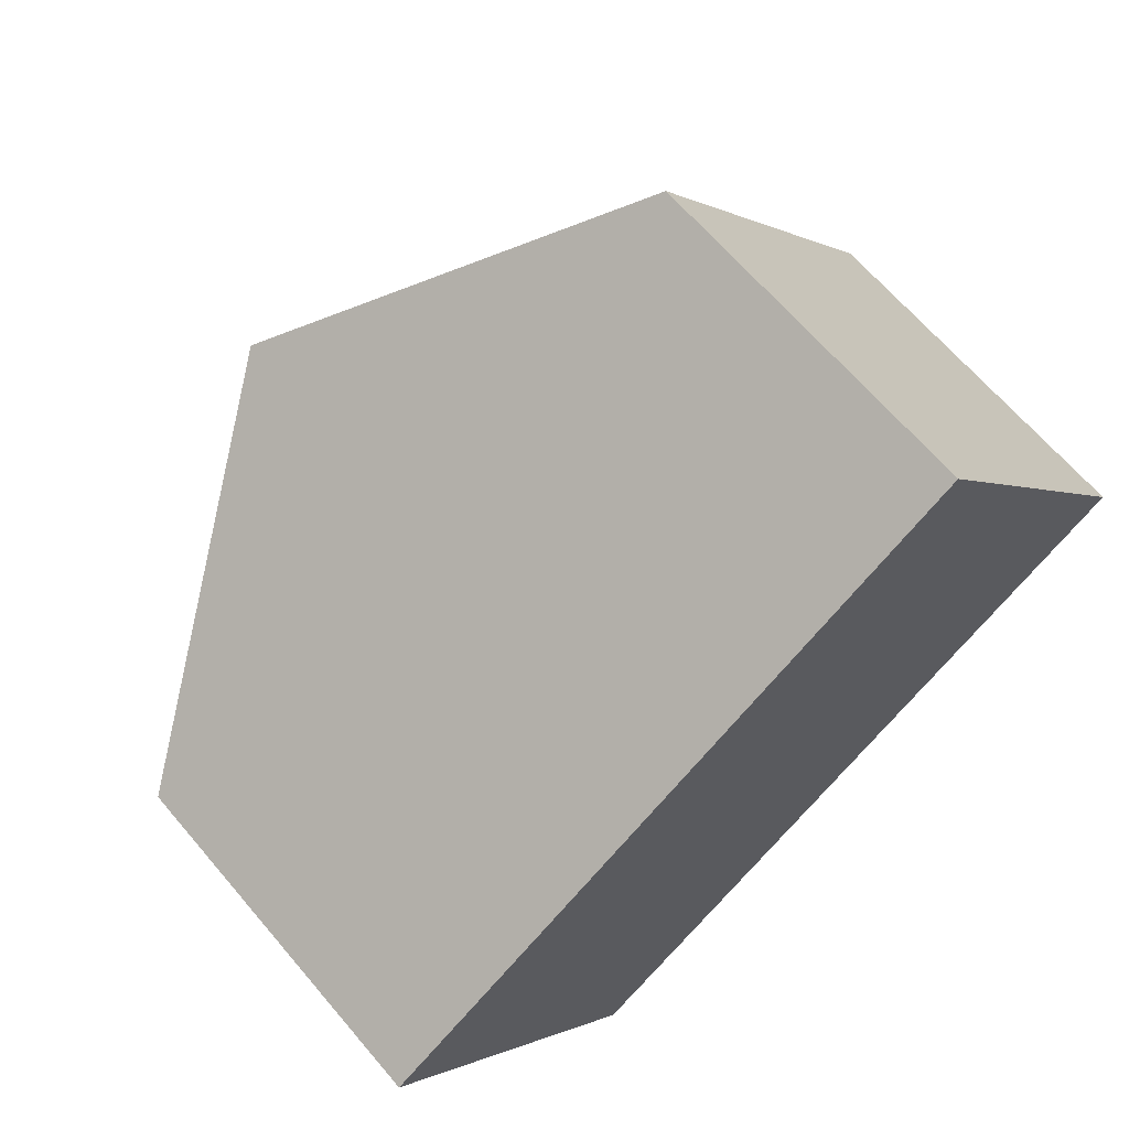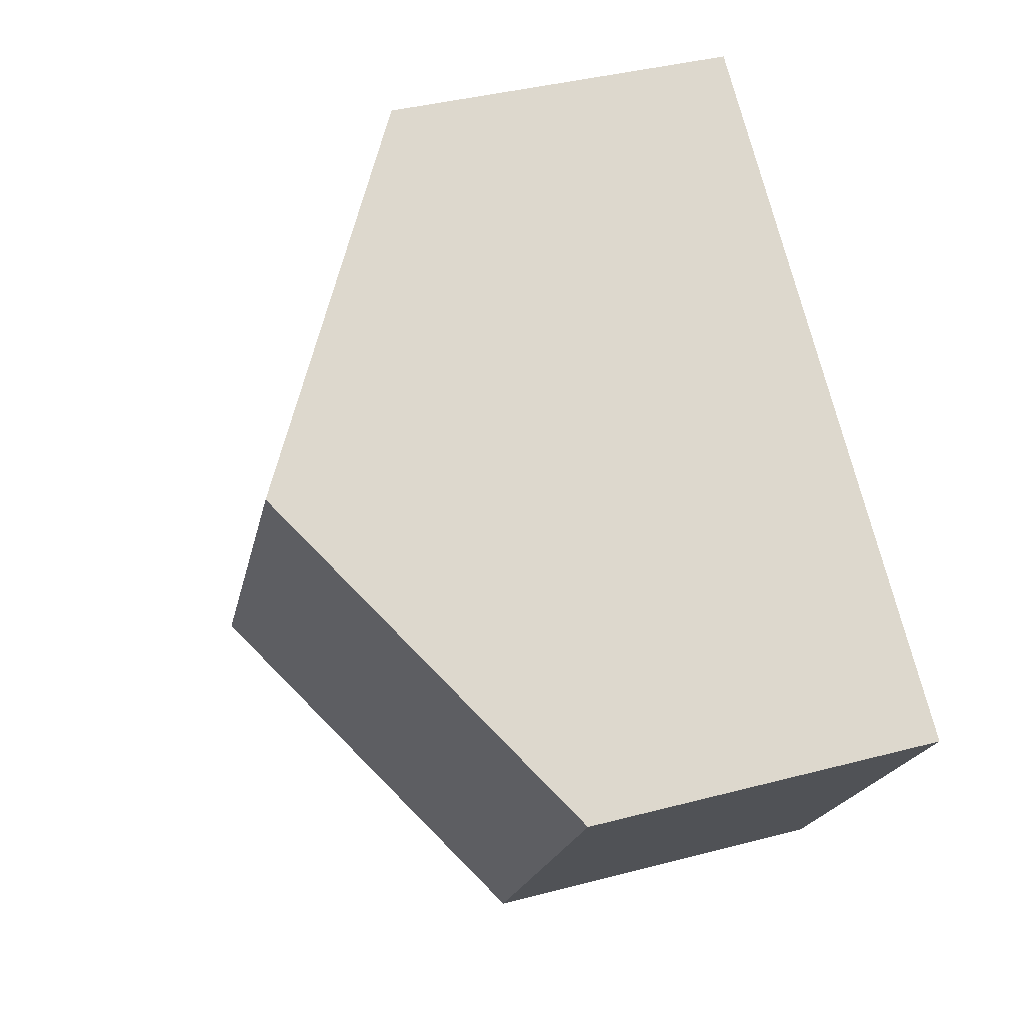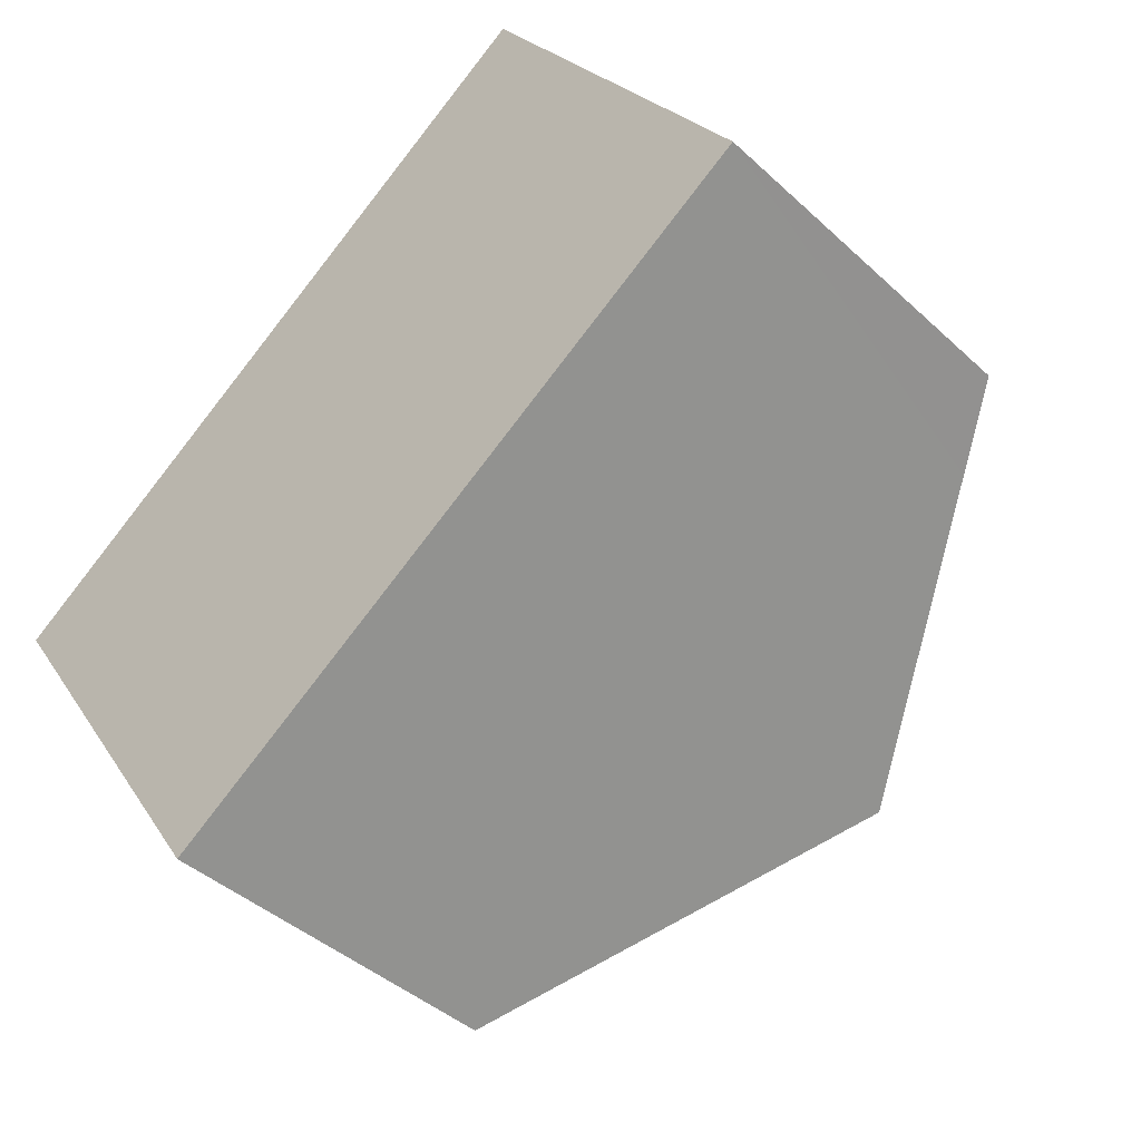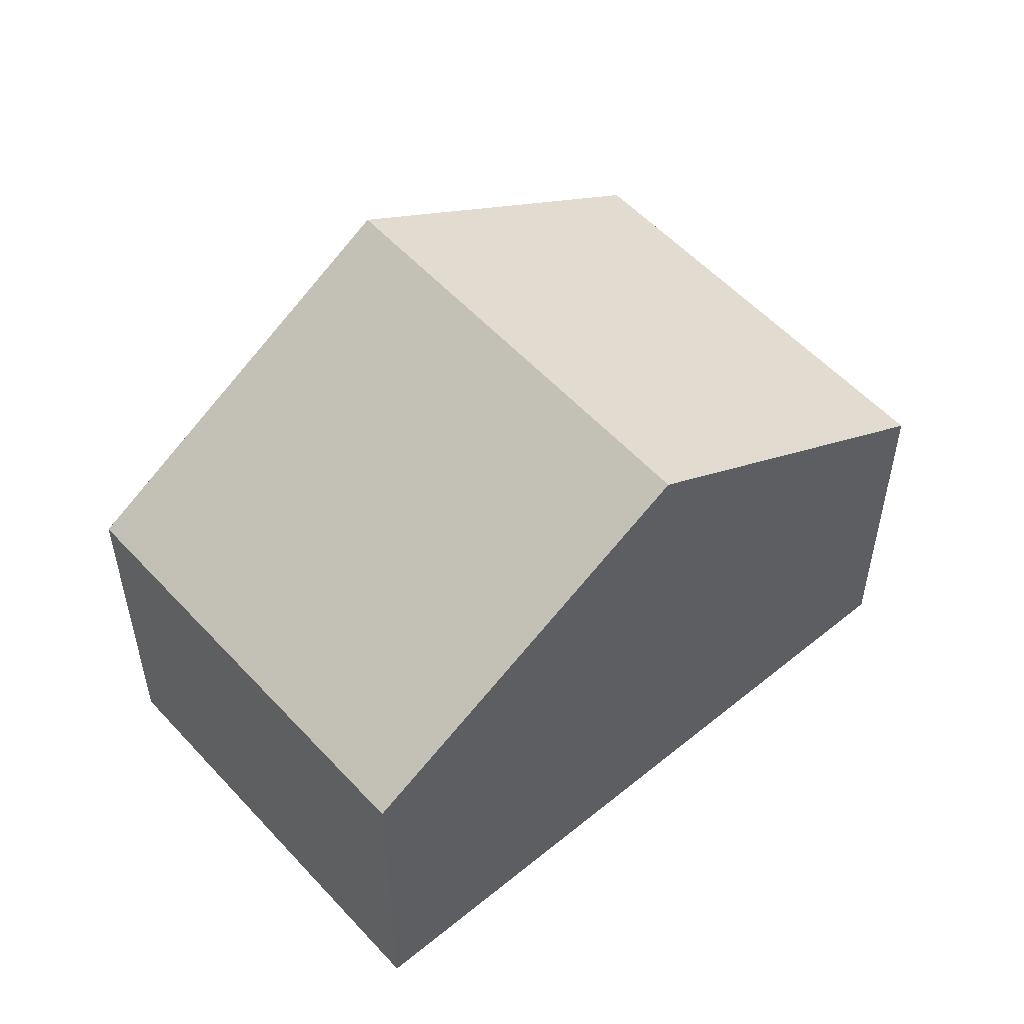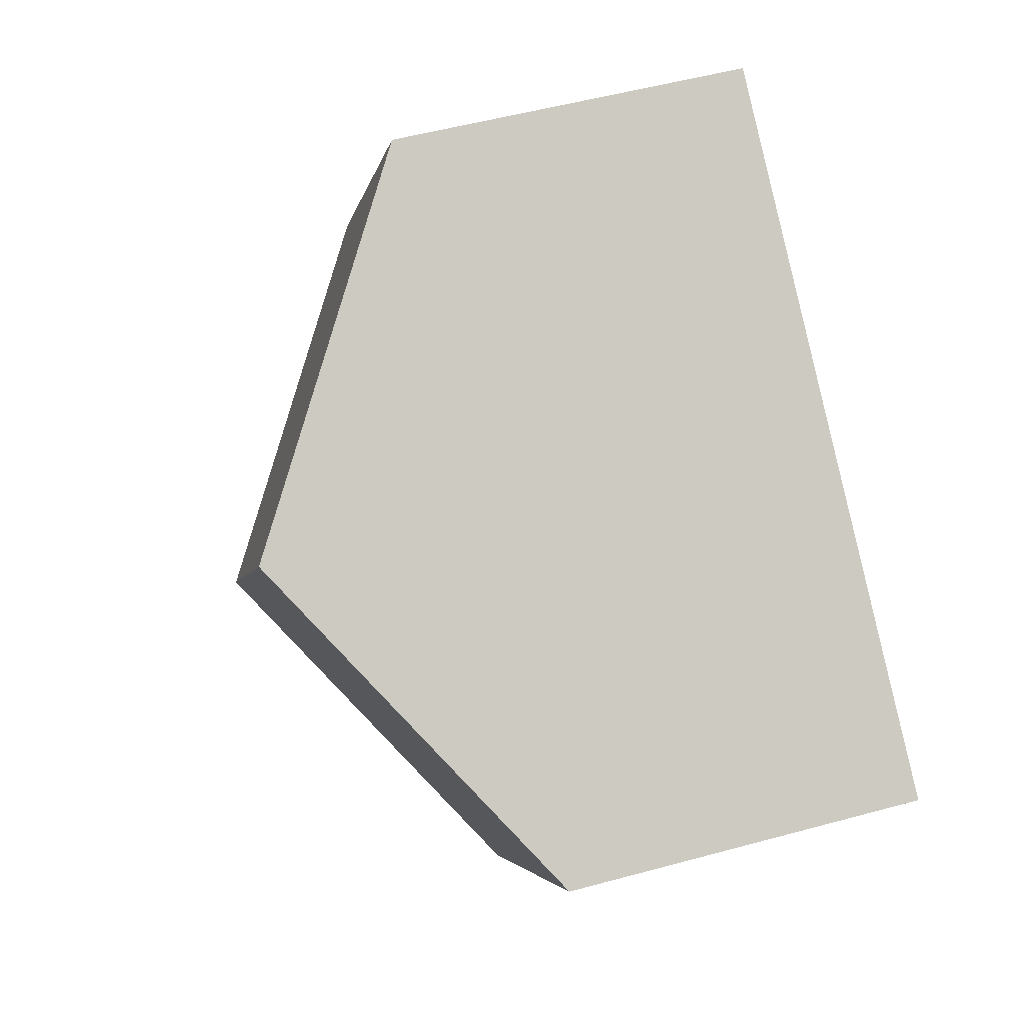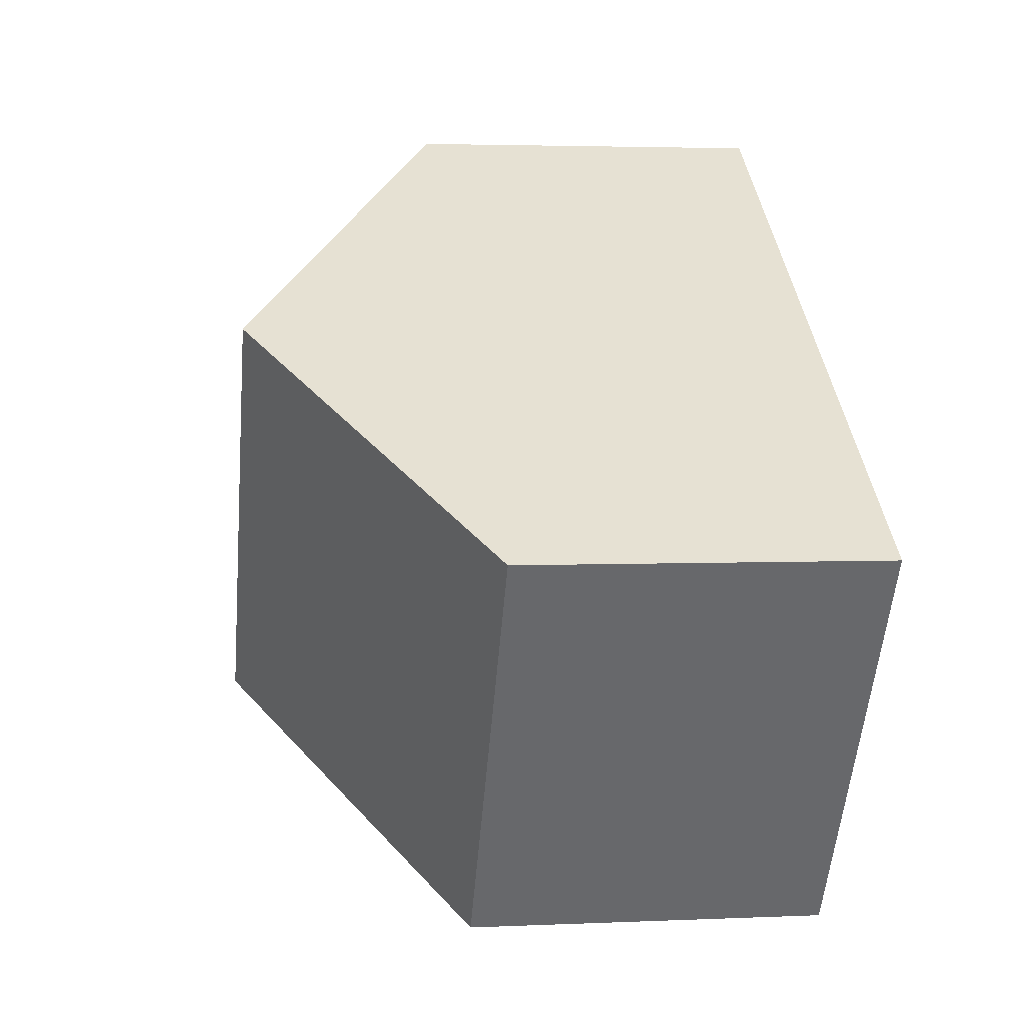
<metadata>
{"format":"obj","ext":"obj","renderer":"f3d","projection":"perspective","resolution":1024,"background":"white","views":[{"elev":65.4,"azim":-40.3,"up":"+Z"},{"elev":39.0,"azim":-108.3,"up":"+Z"},{"elev":-41.5,"azim":42.0,"up":"+Z"},{"elev":54.1,"azim":-75.7,"up":"+Y"},{"elev":53.0,"azim":-106.3,"up":"+Z"},{"elev":3.4,"azim":-98.7,"up":"+Z"}]}
</metadata>
<code>
v  0 6.253 3.829e-16
v  9.903 10.04 -2.979
v  4.529 6.222 -6.655
v  5.306 10.04 3.681
v  10.63 6.243 7.372
v  14.08 7.074 -0.123
v  15.25 6.243 0.676
v  0 0 0
v  4.529 4.075e-16 -6.655
v  5.306 -2.254e-16 3.681
v  10.63 -4.514e-16 7.372
v  15.25 -4.139e-17 0.676
v  14.08 7.532e-18 -0.123
v  9.903 1.824e-16 -2.979
g defaultobject
f 1 2 3
f 2 1 4
f 5 2 4
f 2 5 6
f 6 5 7
f 3 8 1
f 8 3 9
f 8 4 1
f 4 8 5
f 5 8 10
f 5 10 11
f 11 7 5
f 7 11 12
f 12 6 7
f 6 12 2
f 2 12 3
f 3 12 13
f 3 13 14
f 3 14 9
f 10 12 11
f 12 10 8
f 12 8 13
f 13 8 14
f 14 8 9

</code>
